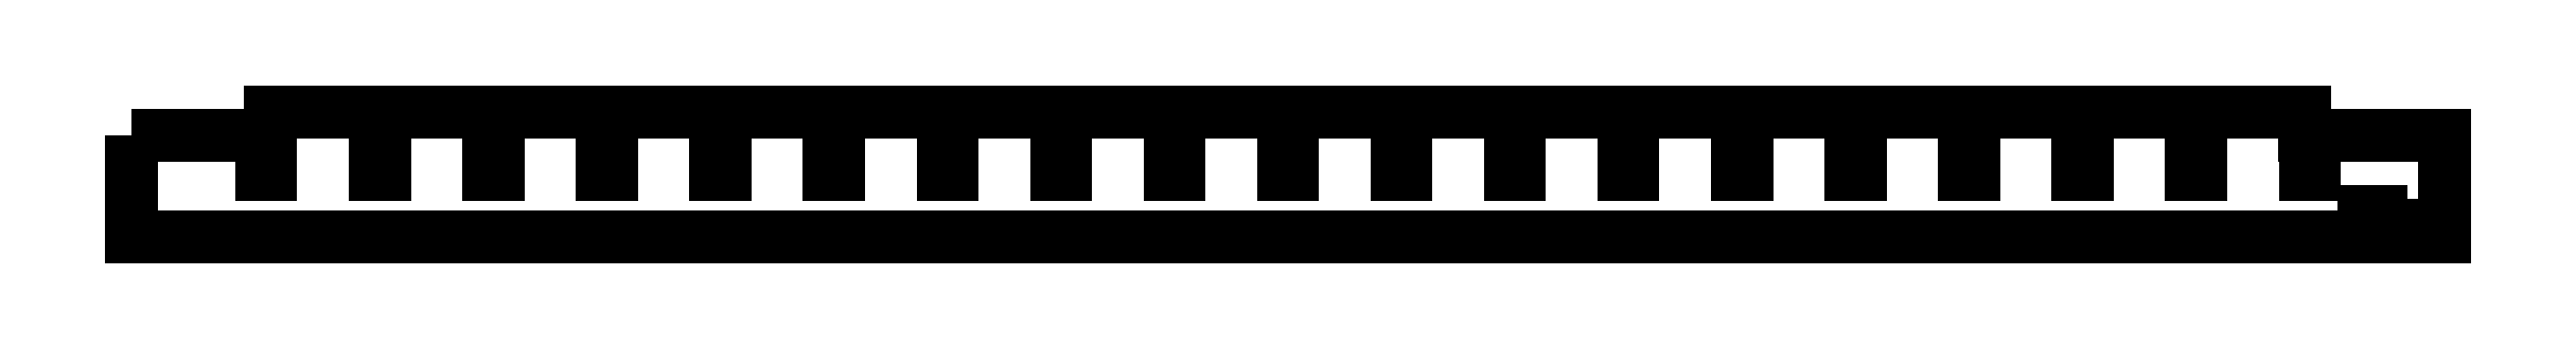
<metadata>
{"format":"dxf","ext":"dxf","renderer":"ezdxf+matplotlib","layout":"modelspace","background":"white","min_lineweight":24,"dpi":150}
</metadata>
<code>
0
SECTION
2
ENTITIES
0
LINE
8
0
10
-13.4
20
5.328
30
0
11
-13.4
21
5.045
31
0
0
SPLINE
8
0
70
1064
71
3
72
10
73
6
74
0
42
1e-09
43
1e-10
44
1e-10
40
0
40
0
40
0
40
0
40
0.03479
40
0.03479
40
0.0691
40
0.0691
40
0.0691
40
0.0691
10
-13.4
20
5.045
30
0
10
-13.5
20
4.986
30
0
10
-13.57
20
4.939
30
0
10
-13.73
20
4.807
30
0
10
-13.8
20
4.731
30
0
10
-13.87
20
4.655
30
0
0
SPLINE
8
0
70
1064
71
3
72
10
73
6
74
0
42
1e-09
43
1e-10
44
1e-10
40
0
40
0
40
0
40
0
40
0.04036
40
0.04036
40
0.08068
40
0.08068
40
0.08068
40
0.08068
10
-13.87
20
4.655
30
0
10
-13.96
20
4.551
30
0
10
-14.04
20
4.455
30
0
10
-14.18
20
4.24
30
0
10
-14.24
20
4.125
30
0
10
-14.29
20
4.01
30
0
0
LINE
8
0
10
-14.29
20
4.01
30
0
11
-14.72
21
4.01
31
0
0
SPLINE
8
0
70
1064
71
3
72
10
73
6
74
0
42
1e-09
43
1e-10
44
1e-10
40
0
40
0
40
0
40
0
40
0.02856
40
0.02856
40
0.05682
40
0.05682
40
0.05682
40
0.05682
10
-14.72
20
4.01
30
0
10
-14.68
20
4.098
30
0
10
-14.65
20
4.168
30
0
10
-14.58
20
4.323
30
0
10
-14.54
20
4.398
30
0
10
-14.49
20
4.473
30
0
0
SPLINE
8
0
70
1064
71
3
72
10
73
6
74
0
42
1e-09
43
1e-10
44
1e-10
40
0
40
0
40
0
40
0
40
0.02583
40
0.02583
40
0.05193
40
0.05193
40
0.05193
40
0.05193
10
-14.49
20
4.473
30
0
10
-14.45
20
4.546
30
0
10
-14.4
20
4.62
30
0
10
-14.3
20
4.76
30
0
10
-14.25
20
4.817
30
0
10
-14.19
20
4.889
30
0
0
LINE
8
0
10
-14.19
20
4.889
30
0
11
-16.99
21
4.889
31
0
0
LINE
8
0
10
-16.99
20
4.889
30
0
11
-16.99
21
5.328
31
0
0
LINE
8
0
10
-16.99
20
5.328
30
0
11
-13.4
21
5.328
31
0
0
LINE
8
0
10
-8.392
20
2.582
30
0
11
-8.392
21
2.299
31
0
0
SPLINE
8
0
70
1064
71
3
72
10
73
6
74
0
42
1e-09
43
1e-10
44
1e-10
40
0
40
0
40
0
40
0
40
0.03479
40
0.03479
40
0.0691
40
0.0691
40
0.0691
40
0.0691
10
-8.392
20
2.299
30
0
10
-8.491
20
2.239
30
0
10
-8.569
20
2.193
30
0
10
-8.729
20
2.061
30
0
10
-8.8
20
1.984
30
0
10
-8.87
20
1.908
30
0
0
SPLINE
8
0
70
1064
71
3
72
10
73
6
74
0
42
1e-09
43
1e-10
44
1e-10
40
0
40
0
40
0
40
0
40
0.04036
40
0.04036
40
0.08068
40
0.08068
40
0.08068
40
0.08068
10
-8.87
20
1.908
30
0
10
-8.956
20
1.804
30
0
10
-9.034
20
1.709
30
0
10
-9.174
20
1.494
30
0
10
-9.232
20
1.379
30
0
10
-9.29
20
1.264
30
0
0
LINE
8
0
10
-9.29
20
1.264
30
0
11
-9.715
21
1.264
31
0
0
SPLINE
8
0
70
1064
71
3
72
10
73
6
74
0
42
1e-09
43
1e-10
44
1e-10
40
0
40
0
40
0
40
0
40
0.02856
40
0.02856
40
0.05682
40
0.05682
40
0.05682
40
0.05682
10
-9.715
20
1.264
30
0
10
-9.679
20
1.352
30
0
10
-9.65
20
1.422
30
0
10
-9.574
20
1.577
30
0
10
-9.531
20
1.652
30
0
10
-9.488
20
1.726
30
0
0
SPLINE
8
0
70
1064
71
3
72
10
73
6
74
0
42
1e-09
43
1e-10
44
1e-10
40
0
40
0
40
0
40
0
40
0.02583
40
0.02583
40
0.05193
40
0.05193
40
0.05193
40
0.05193
10
-9.488
20
1.726
30
0
10
-9.443
20
1.8
30
0
10
-9.399
20
1.874
30
0
10
-9.298
20
2.014
30
0
10
-9.248
20
2.071
30
0
10
-9.185
20
2.143
30
0
0
LINE
8
0
10
-9.185
20
2.143
30
0
11
-11.99
21
2.143
31
0
0
LINE
8
0
10
-11.99
20
2.143
30
0
11
-11.99
21
2.582
31
0
0
LINE
8
0
10
-11.99
20
2.582
30
0
11
-8.392
21
2.582
31
0
0
LWPOLYLINE
8
0
90
82
70
1
43
0
10
-489
20
21.5
10
-461.5
20
21.5
10
-461.5
20
13.25
10
-459.6
20
13.25
10
-459.6
20
26.5
10
-437.5
20
26.5
10
-437.5
20
13.25
10
-435.6
20
13.25
10
-435.6
20
26.5
10
-413.5
20
26.5
10
-413.5
20
13.25
10
-411.6
20
13.25
10
-411.6
20
26.5
10
-389.5
20
26.5
10
-389.5
20
13.25
10
-387.6
20
13.25
10
-387.6
20
26.5
10
-365.5
20
26.5
10
-365.5
20
13.25
10
-363.6
20
13.25
10
-363.6
20
26.5
10
-341.5
20
26.5
10
-341.5
20
13.25
10
-339.6
20
13.25
10
-339.6
20
26.5
10
-317.5
20
26.5
10
-317.5
20
13.25
10
-315.6
20
13.25
10
-315.6
20
26.5
10
-293.5
20
26.5
10
-293.5
20
13.25
10
-291.6
20
13.25
10
-291.6
20
26.5
10
-269.5
20
26.5
10
-269.5
20
13.25
10
-267.6
20
13.25
10
-267.6
20
26.5
10
-245.5
20
26.5
10
-245.5
20
13.25
10
-243.6
20
13.25
10
-243.6
20
26.5
10
-221.5
20
26.5
10
-221.5
20
13.25
10
-219.6
20
13.25
10
-219.6
20
26.5
10
-197.5
20
26.5
10
-197.5
20
13.25
10
-195.6
20
13.25
10
-195.6
20
26.5
10
-173.5
20
26.5
10
-173.5
20
13.25
10
-171.6
20
13.25
10
-171.6
20
26.5
10
-149.5
20
26.5
10
-149.5
20
13.25
10
-147.6
20
13.25
10
-147.6
20
26.5
10
-125.5
20
26.5
10
-125.5
20
13.25
10
-123.6
20
13.25
10
-123.6
20
26.5
10
-101.5
20
26.5
10
-101.5
20
13.25
10
-99.55
20
13.25
10
-99.55
20
26.5
10
-77.45
20
26.5
10
-77.45
20
13.25
10
-75.55
20
13.25
10
-75.55
20
26.5
10
-53.45
20
26.5
10
-53.45
20
13.25
10
-51.55
20
13.25
10
-51.55
20
26.5
10
-29.5
20
26.5
10
-29.5
20
21.5
10
-29.45
20
21.5
10
-29.45
20
13.25
10
-27.55
20
13.25
10
-27.55
20
21.5
10
-6.163e-32
20
21.5
10
0
20
0
10
-489
20
0
0
ENDSEC
0
EOF

</code>
